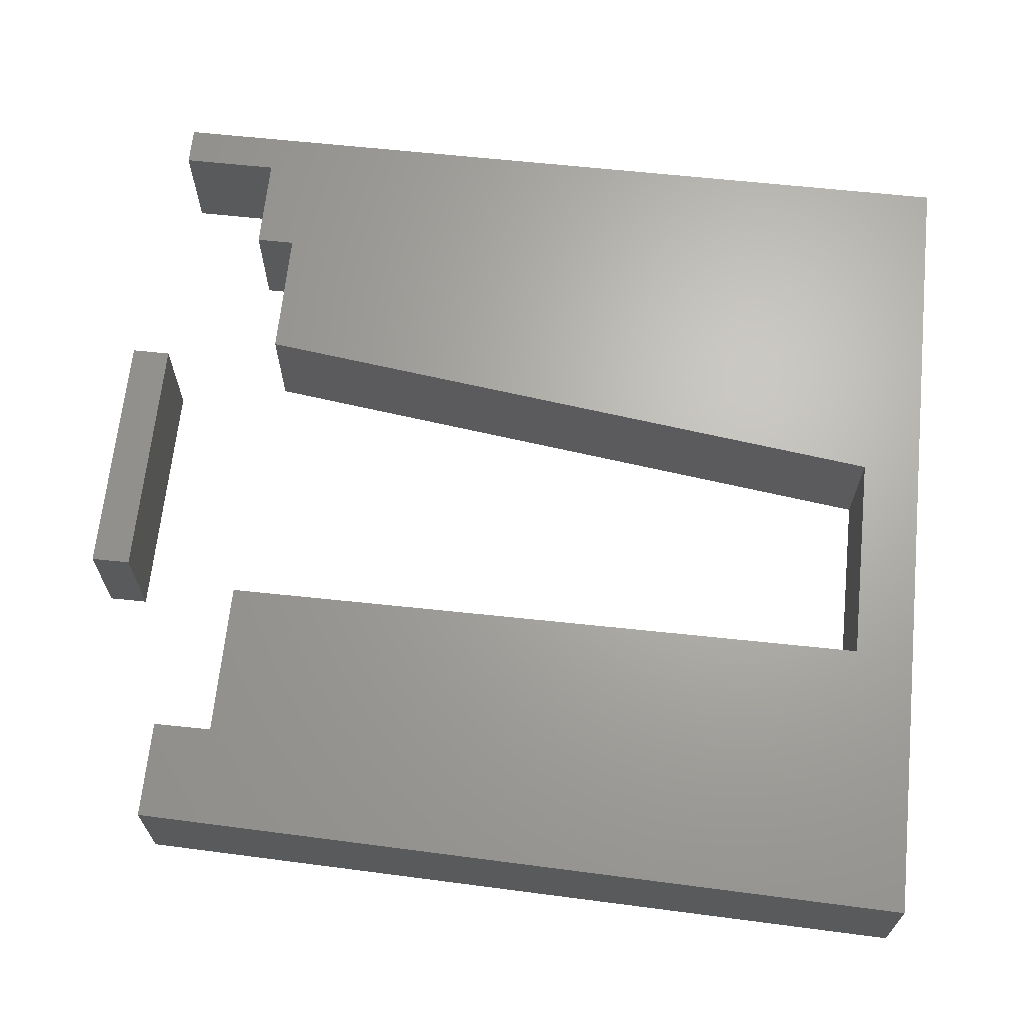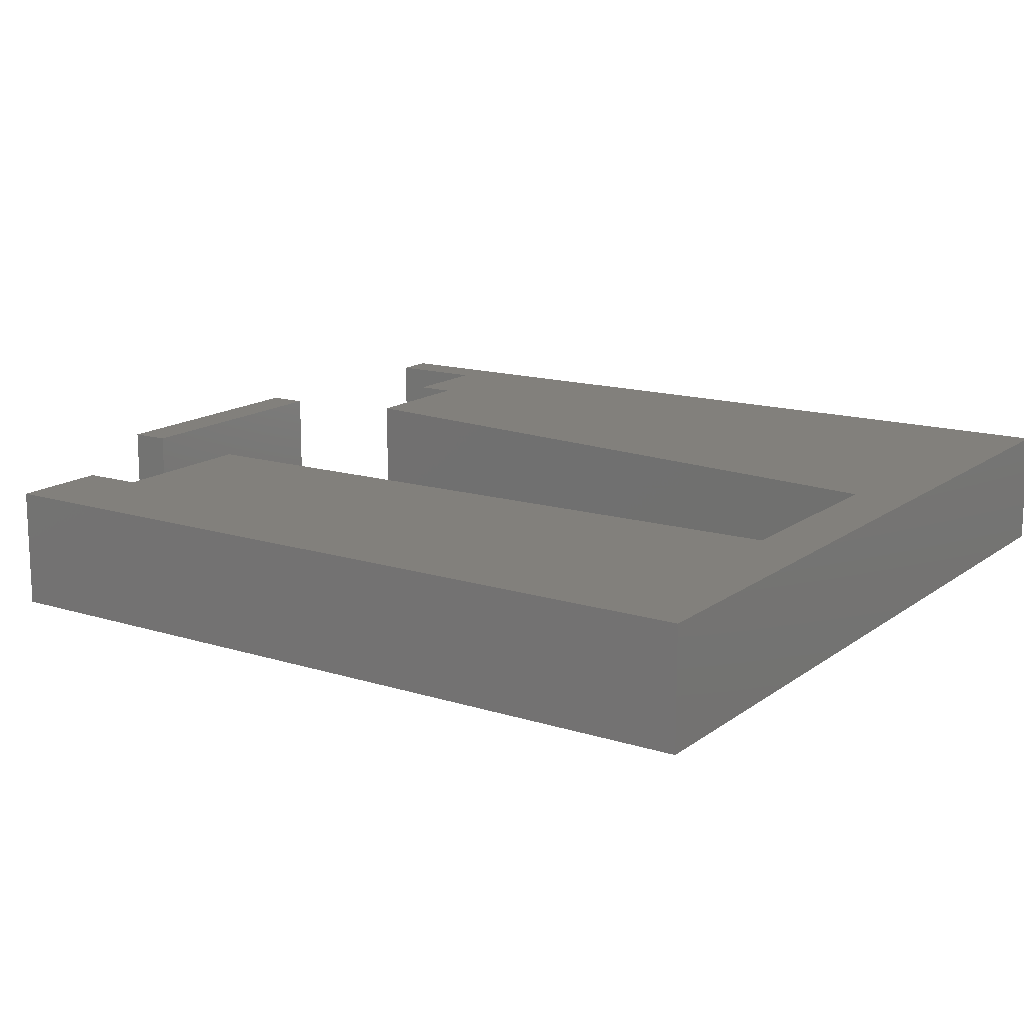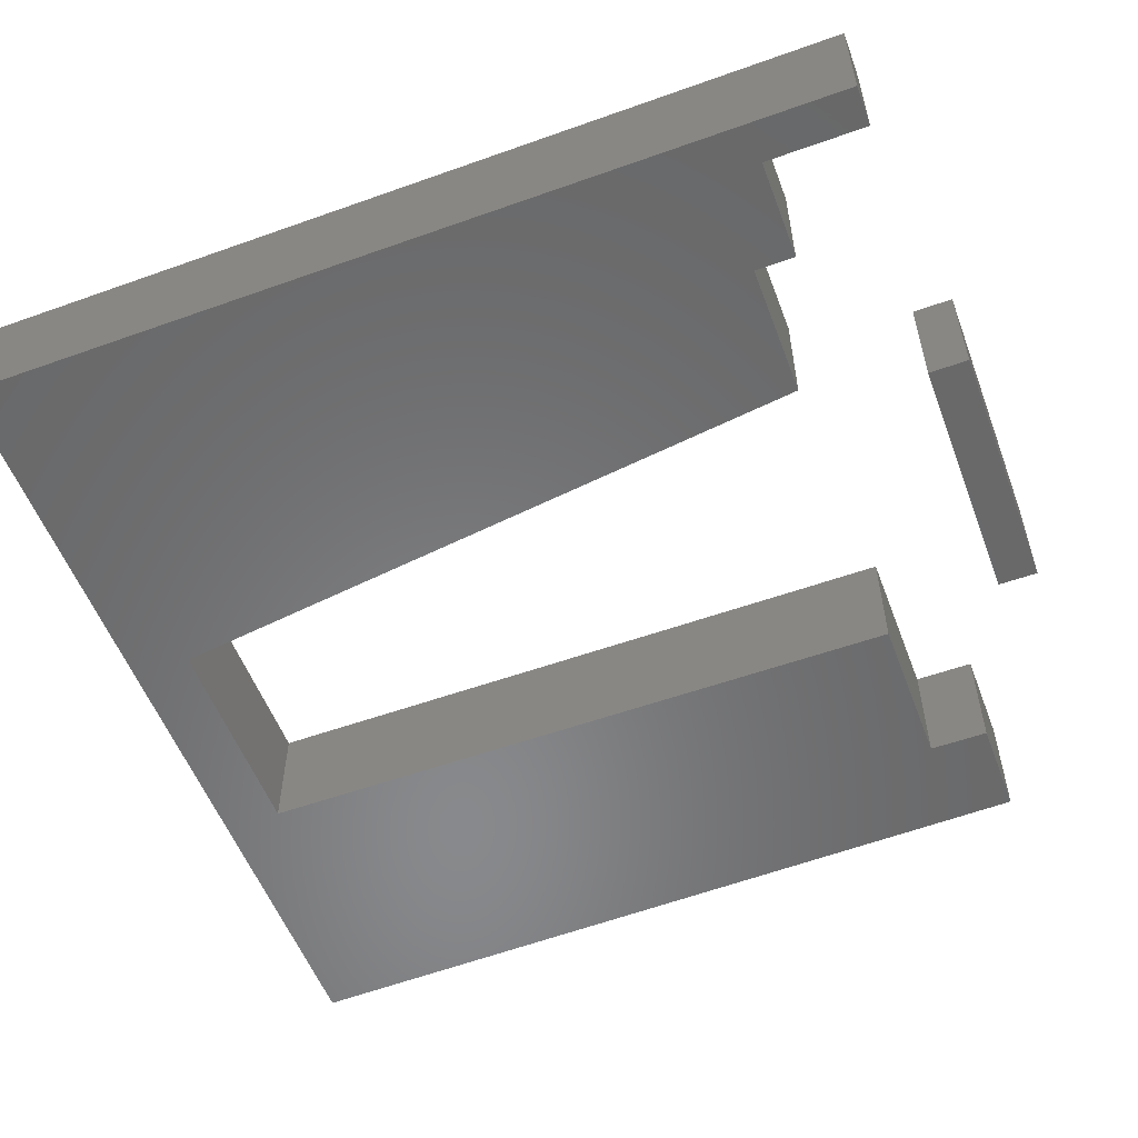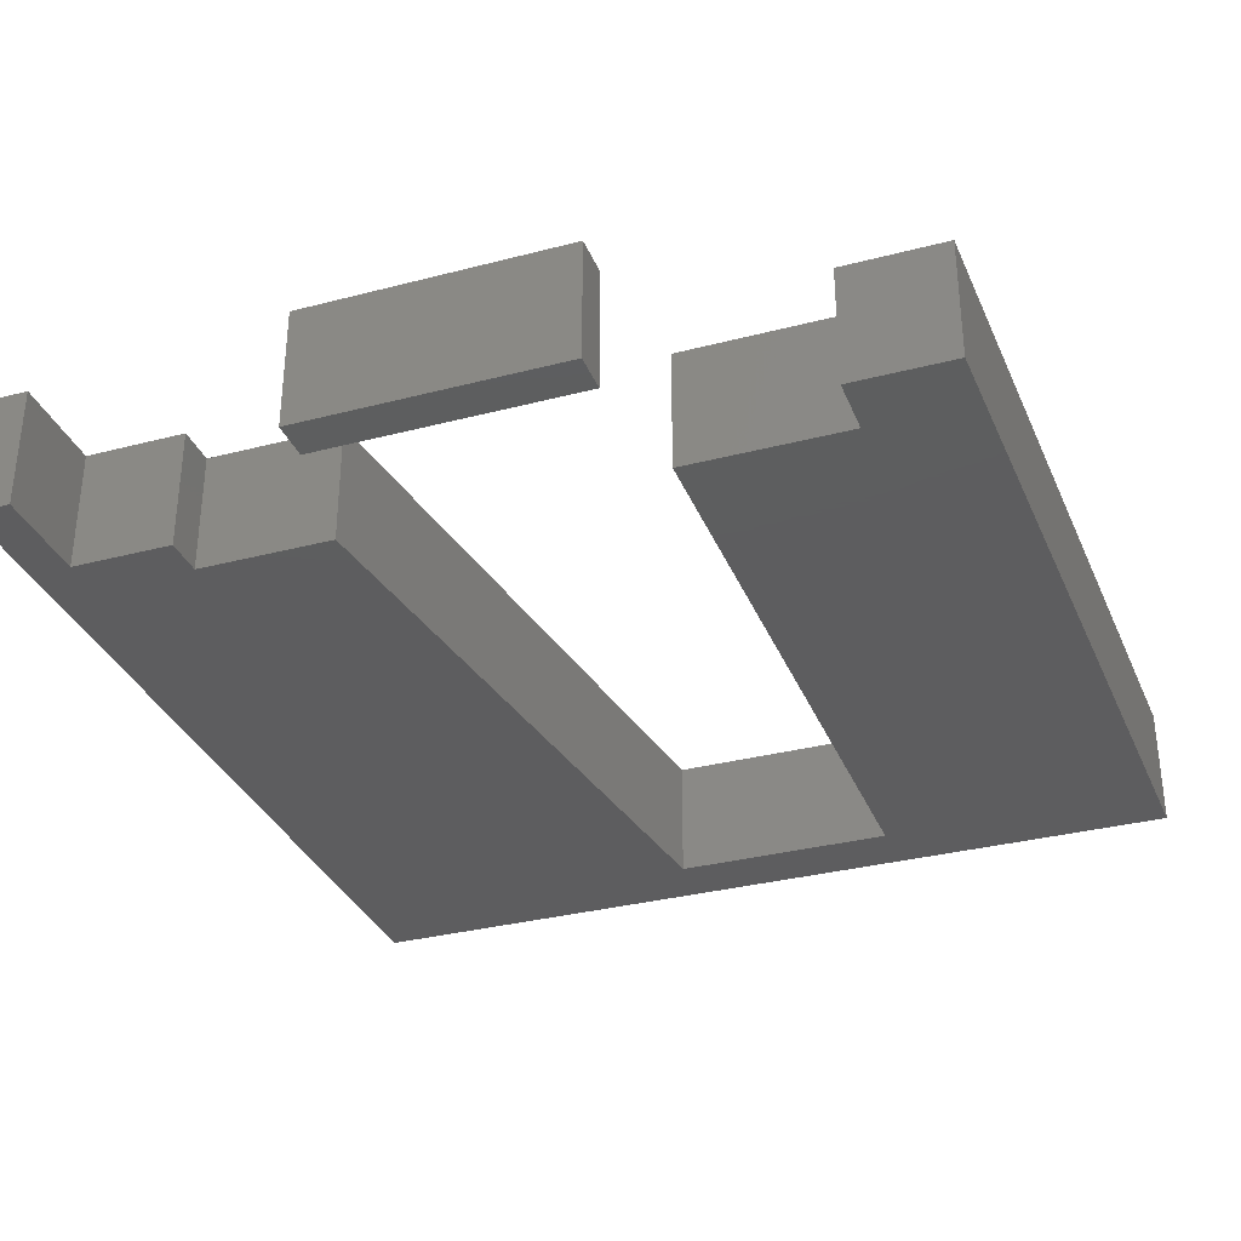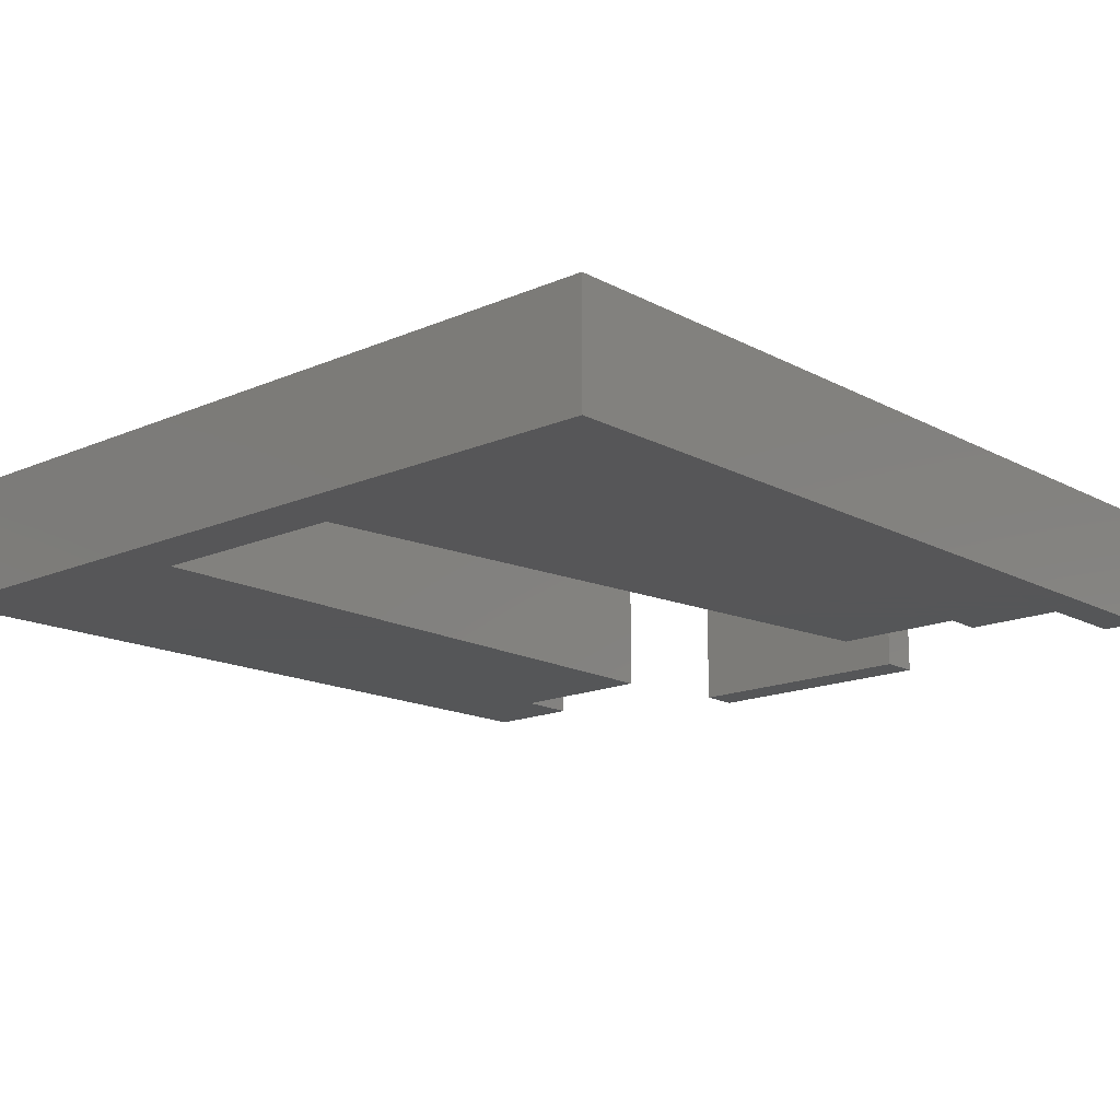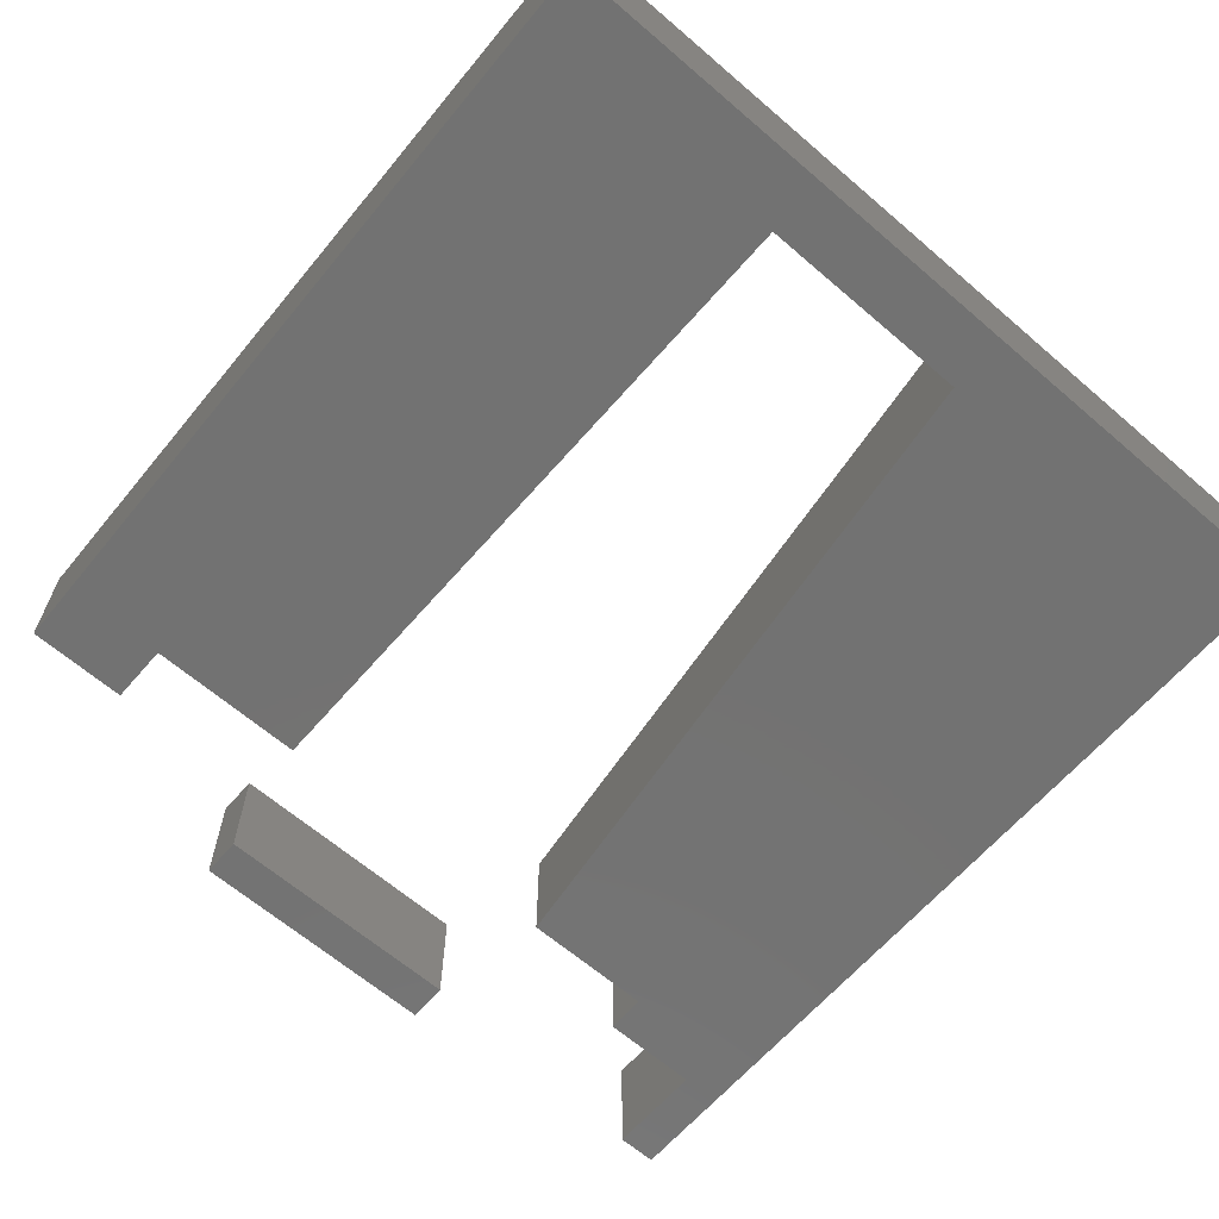
<metadata>
{"format":"stl","ext":"stl","renderer":"f3d","projection":"perspective","resolution":1024,"background":"white","views":[{"elev":66.5,"azim":96.0,"up":"+Z"},{"elev":14.7,"azim":123.1,"up":"+Z"},{"elev":-55.3,"azim":-69.4,"up":"+Z"},{"elev":-32.9,"azim":19.8,"up":"+Z"},{"elev":-15.9,"azim":-137.9,"up":"+Z"},{"elev":-64.4,"azim":139.1,"up":"+Z"}]}
</metadata>
<code>
# stl→obj: 54 verts, 100 faces
v -0.02064 -0.04921 -0.01587
v -0.02064 0.882 0.09524
v -0.02064 0.882 -0.01587
v -0.02064 -0.04921 0.09524
v 0.8894 0.882 0.09524
v 0.8894 0.882 -0.01587
v 0.02169 -0.04921 -0.01587
v 0.02169 -0.04921 0.09524
v -0.02064 0.882 -0.03175
v -0.02064 -0.04921 -0.03175
v 0.02169 0.05661 0.09524
v 0.1275 0.09894 0.09524
v 0.1275 0.05661 0.09524
v 0.8683 0.03545 0.09524
v 0.7624 0.09894 0.09524
v 0.7624 0.03545 0.09524
v 0.3603 0.8185 0.09524
v 0.2704 0.09894 0.09524
v 0.5931 0.8185 0.09524
v 0.5931 0.09894 0.09524
v 0.8683 0.03545 -0.01587
v 0.8894 0.882 -0.03175
v 0.02169 0.05661 -0.01587
v 0.02169 -0.04921 -0.03175
v 0.02169 0.05661 -0.03175
v 0.1275 0.09894 -0.03175
v 0.1275 0.05661 -0.03175
v 0.8683 0.03545 -0.03175
v 0.7624 0.03545 -0.03175
v 0.7624 0.09894 -0.03175
v 0.3603 0.8185 -0.03175
v 0.2704 0.09894 -0.03175
v 0.5931 0.8185 -0.03175
v 0.5931 0.09894 -0.03175
v 0.7624 0.03545 -0.01587
v 0.7624 0.09894 -0.01587
v 0.5931 0.09894 -0.01587
v 0.5931 0.8185 -0.01587
v 0.3603 0.8185 -0.01587
v 0.2704 0.09894 -0.01587
v 0.1275 0.09894 -0.01587
v 0.1275 0.05661 -0.01587
v 0.572 -0.02804 -0.01587
v 0.2968 -0.02804 -0.01587
v 0.2968 -0.02804 0.09524
v 0.572 -0.02804 0.09524
v 0.2968 -0.07037 -0.01587
v 0.2968 -0.07037 0.09524
v 0.572 -0.07037 0.09524
v 0.572 -0.07037 -0.01587
v 0.2968 -0.02804 -0.03175
v 0.572 -0.02804 -0.03175
v 0.2968 -0.07037 -0.03175
v 0.572 -0.07037 -0.03175
f 1 2 3
f 1 4 2
f 3 5 6
f 3 2 5
f 7 4 1
f 7 8 4
f 1 3 9
f 1 9 10
f 11 4 8
f 12 11 13
f 2 4 11
f 2 11 12
f 14 15 16
f 17 12 18
f 17 2 12
f 19 20 15
f 5 15 14
f 5 19 15
f 5 2 17
f 5 17 19
f 6 14 21
f 6 5 14
f 3 6 22
f 3 22 9
f 23 8 7
f 23 11 8
f 7 1 10
f 7 10 24
f 25 24 10
f 26 27 25
f 9 25 10
f 9 26 25
f 28 29 30
f 31 32 26
f 31 26 9
f 33 30 34
f 22 28 30
f 22 30 33
f 22 31 9
f 22 33 31
f 21 16 35
f 21 14 16
f 35 15 36
f 35 16 15
f 36 20 37
f 36 15 20
f 38 37 20
f 38 20 19
f 39 38 19
f 39 19 17
f 40 39 17
f 40 17 18
f 40 12 41
f 40 18 12
f 41 13 42
f 41 12 13
f 42 11 23
f 42 13 11
f 6 21 28
f 6 28 22
f 23 7 24
f 23 24 25
f 21 35 29
f 21 29 28
f 35 36 30
f 35 30 29
f 36 37 34
f 36 34 30
f 38 34 37
f 38 33 34
f 39 33 38
f 39 31 33
f 40 31 39
f 40 32 31
f 40 41 26
f 40 26 32
f 41 42 27
f 41 27 26
f 42 23 25
f 42 25 27
f 43 44 45
f 43 45 46
f 47 45 44
f 47 48 45
f 43 49 50
f 43 46 49
f 43 51 44
f 43 52 51
f 46 45 48
f 46 48 49
f 50 48 47
f 50 49 48
f 47 44 51
f 47 51 53
f 43 50 54
f 43 54 52
f 52 53 51
f 52 54 53
f 50 47 53
f 50 53 54

</code>
